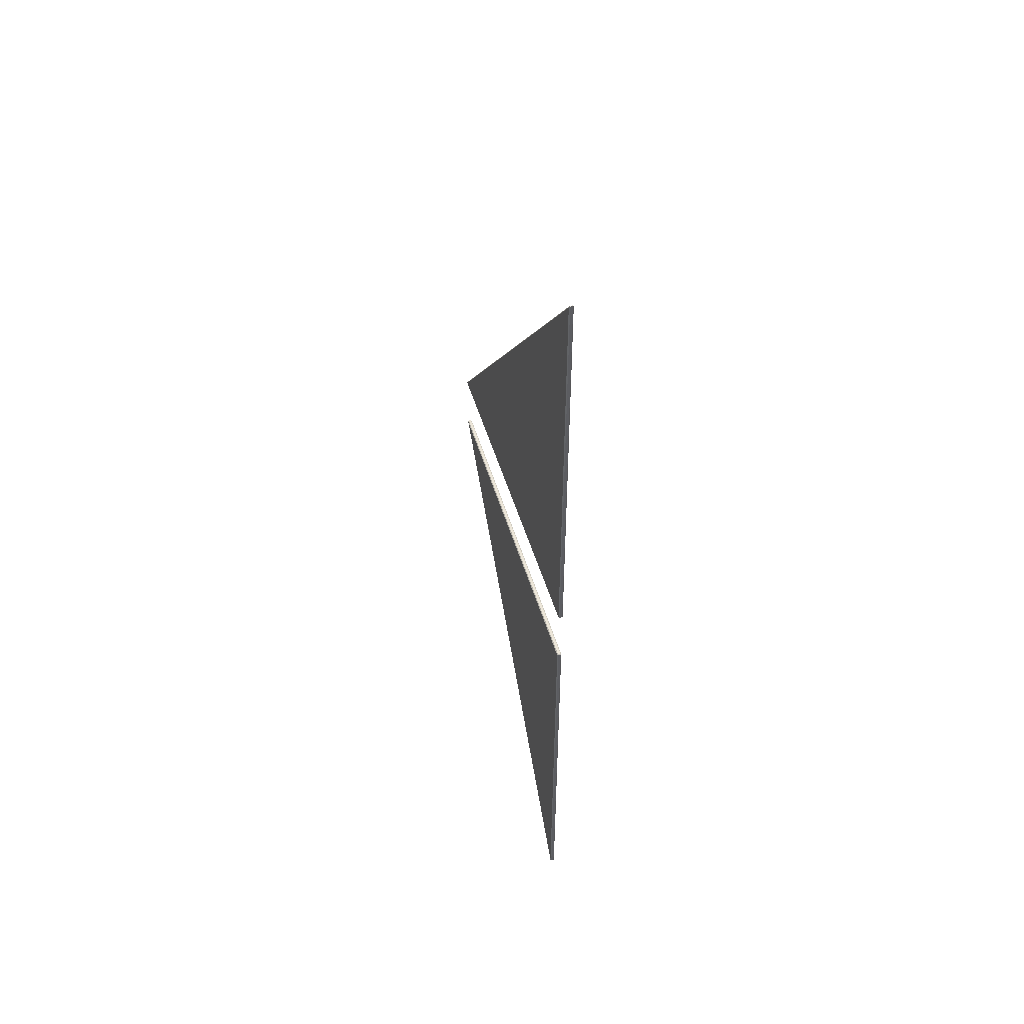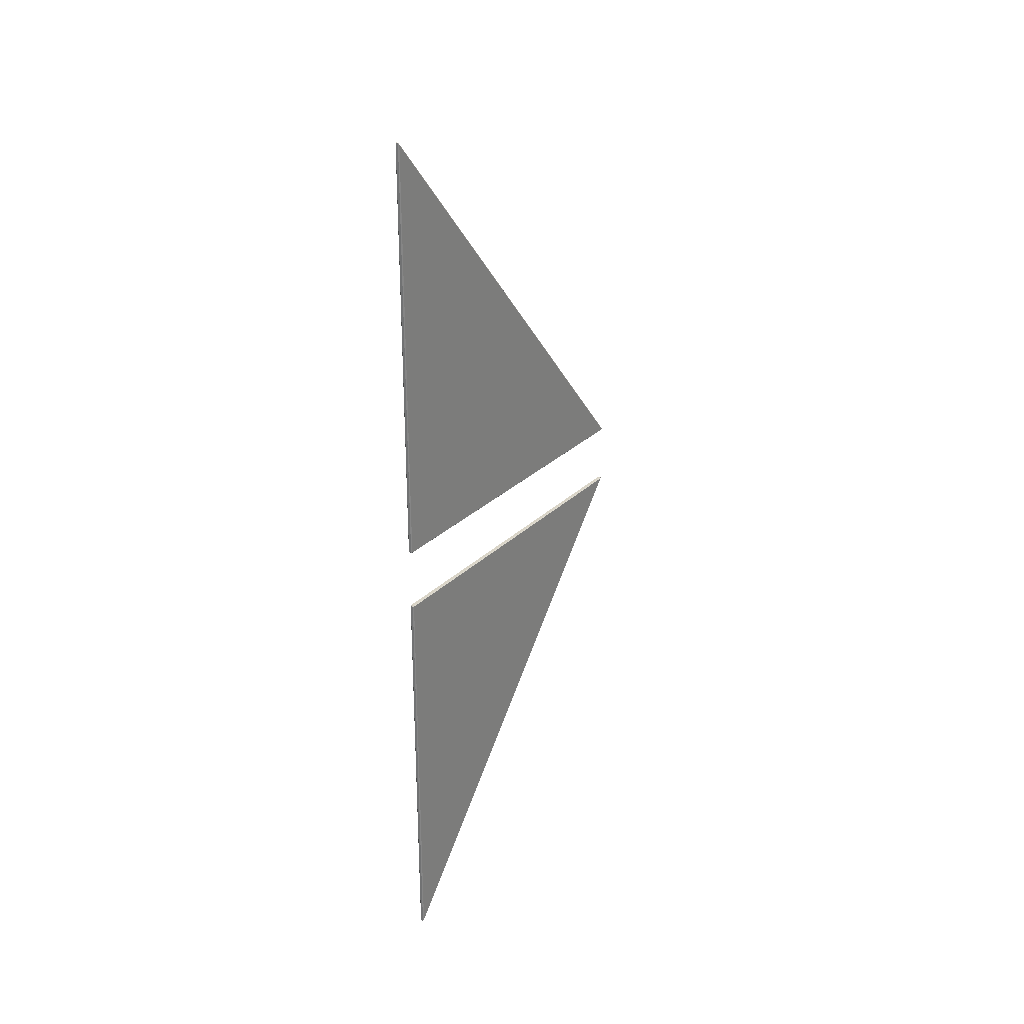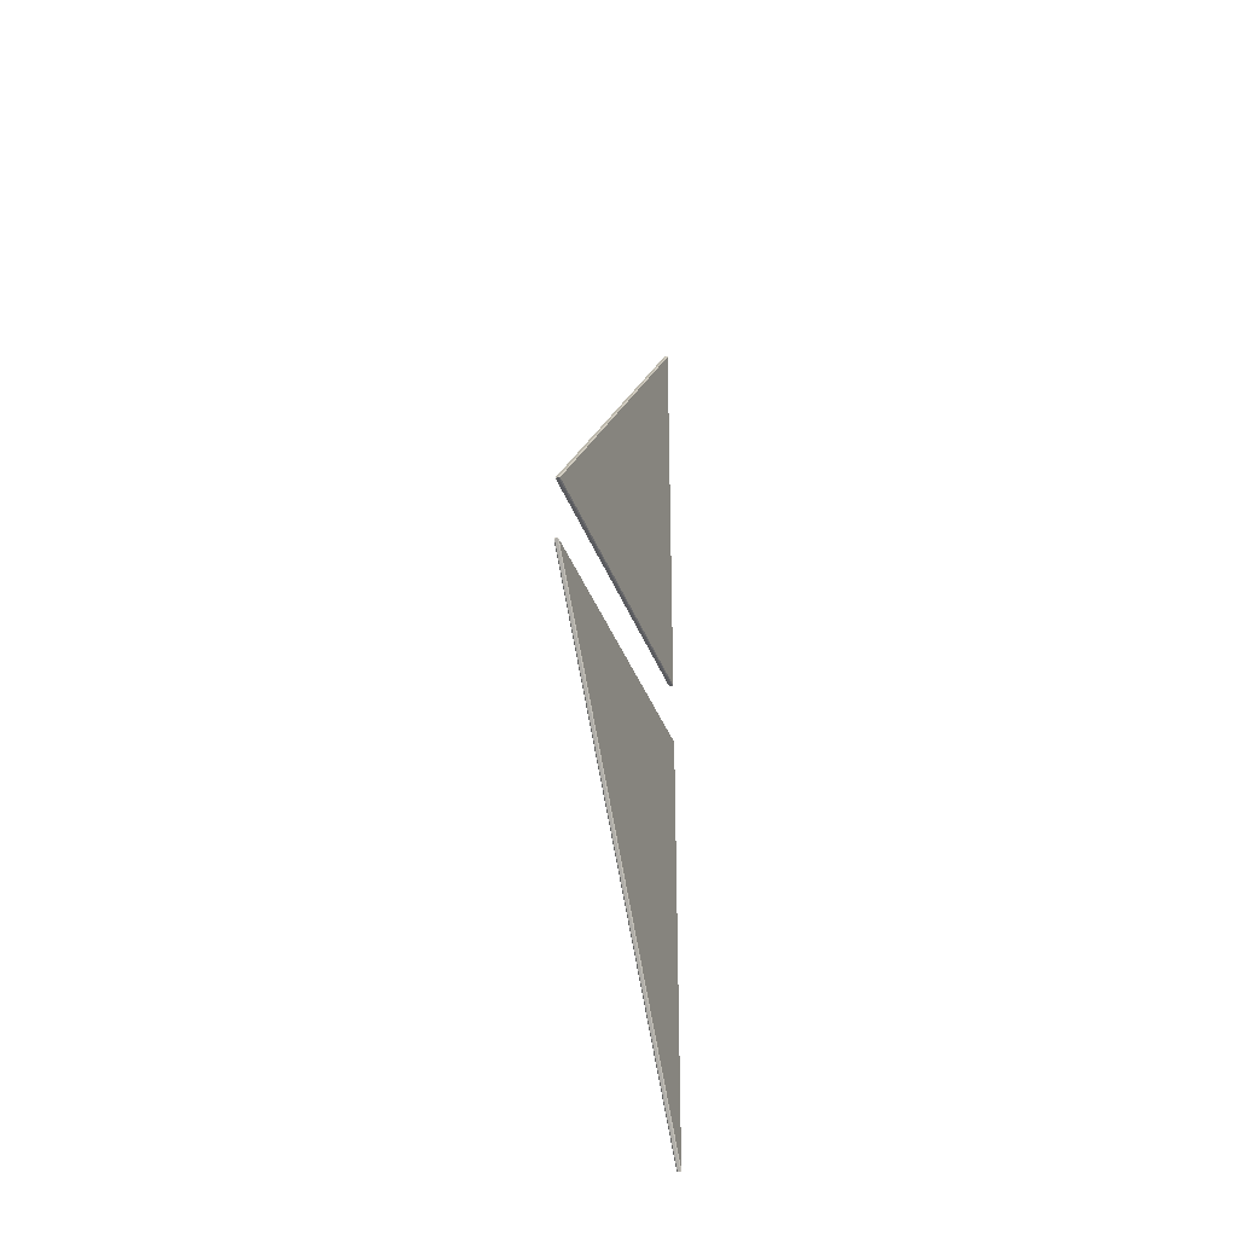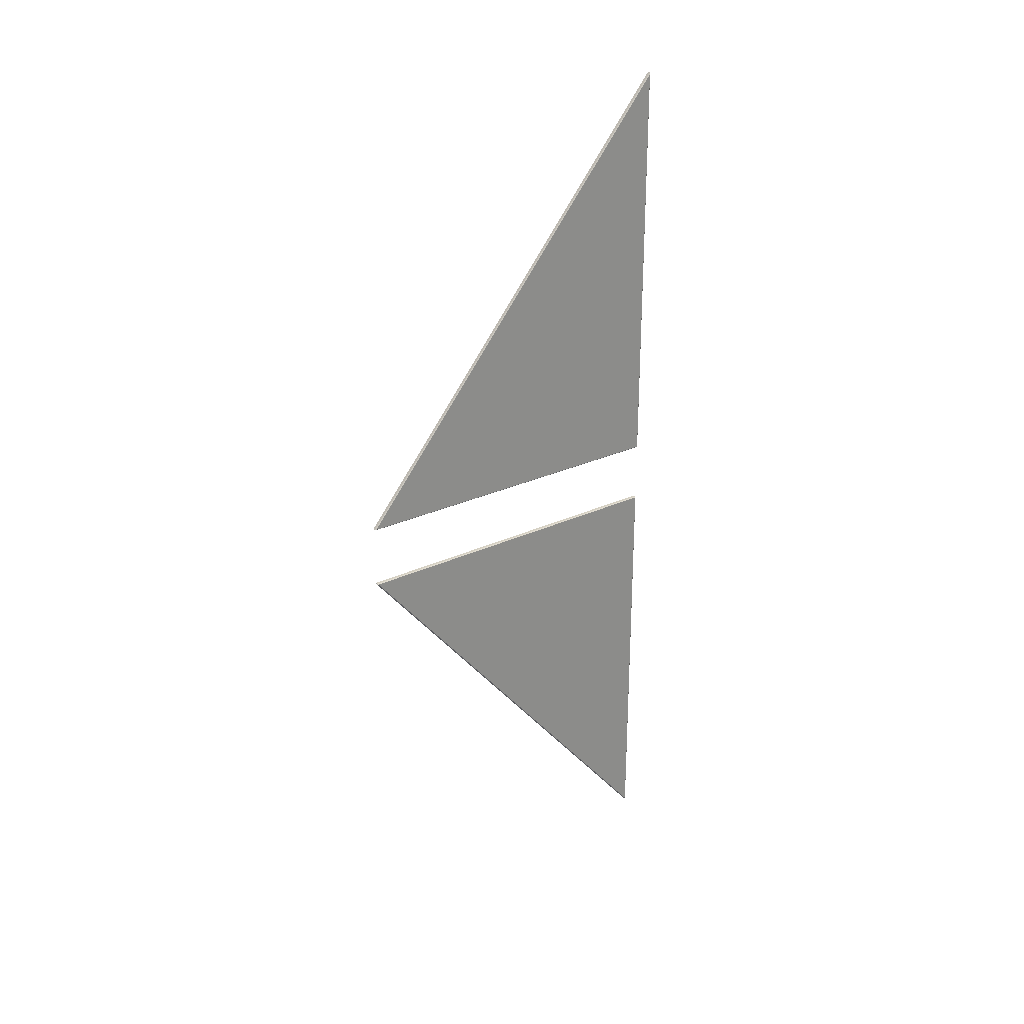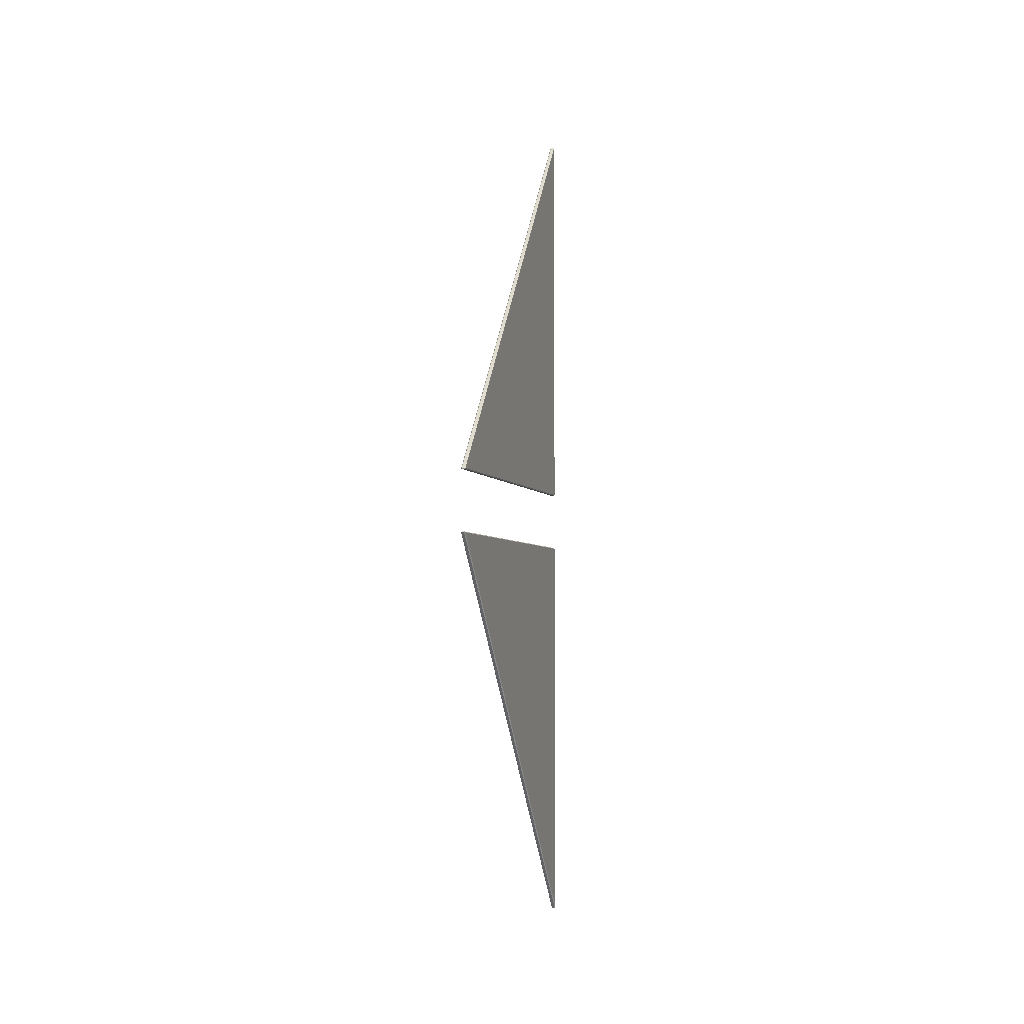
<metadata>
{"format":"obj","ext":"obj","renderer":"f3d","projection":"perspective","resolution":1024,"background":"white","views":[{"elev":48.8,"azim":-16.2,"up":"+Z"},{"elev":28.5,"azim":35.5,"up":"+Z"},{"elev":-33.3,"azim":-163.0,"up":"+Z"},{"elev":26.0,"azim":-126.9,"up":"+Z"},{"elev":-4.0,"azim":-164.0,"up":"+Z"}]}
</metadata>
<code>
o roof_tri_window_5000_glass
v 0.024 0.2426 2.076
v 0.02 0.244 2.068
v 0.024 0.24 2.075
v 0.024 1.862 0.1456
v 0.024 1.861 0.1425
v 0.02 1.856 0.1465
v 0.024 0.244 0.1425
v 0.024 0.24 0.1465
v 0.02 0.244 0.1465
v 0.036 0.2426 2.076
v 0.036 0.24 2.075
v 0.04 0.244 2.068
v 0.036 1.862 0.1456
v 0.04 1.856 0.1465
v 0.036 1.861 0.1425
v 0.036 0.244 0.1425
v 0.04 0.244 0.1465
v 0.036 0.24 0.1465
v 0.036 0.2426 -2.076
v 0.04 0.244 -2.068
v 0.036 0.24 -2.075
v 0.036 1.862 -0.1456
v 0.036 1.861 -0.1425
v 0.04 1.856 -0.1465
v 0.036 0.244 -0.1425
v 0.036 0.24 -0.1465
v 0.04 0.244 -0.1465
v 0.024 0.2426 -2.076
v 0.024 0.24 -2.075
v 0.02 0.244 -2.068
v 0.024 1.862 -0.1456
v 0.02 1.856 -0.1465
v 0.024 1.861 -0.1425
v 0.024 0.244 -0.1425
v 0.02 0.244 -0.1465
v 0.024 0.24 -0.1465
f 3 8 18 11
f 22 19 28 31
f 7 5 15 16
f 12 17 14
f 2 6 9
f 21 26 36 29
f 25 23 33 34
f 30 35 32
f 20 24 27
f 1 2 3
f 4 5 6
f 7 8 9
f 10 11 12
f 13 14 15
f 16 17 18
f 19 20 21
f 22 23 24
f 25 26 27
f 28 29 30
f 31 32 33
f 34 35 36
f 1 4 6 2
f 5 7 9 6
f 8 3 2 9
f 12 14 13 10
f 14 17 16 15
f 17 12 11 18
f 7 16 18 8
f 10 1 3 11
f 4 13 15 5
f 19 22 24 20
f 23 25 27 24
f 26 21 20 27
f 30 32 31 28
f 32 35 34 33
f 35 30 29 36
f 25 34 36 26
f 28 19 21 29
f 22 31 33 23
f 4 1 10 13

</code>
